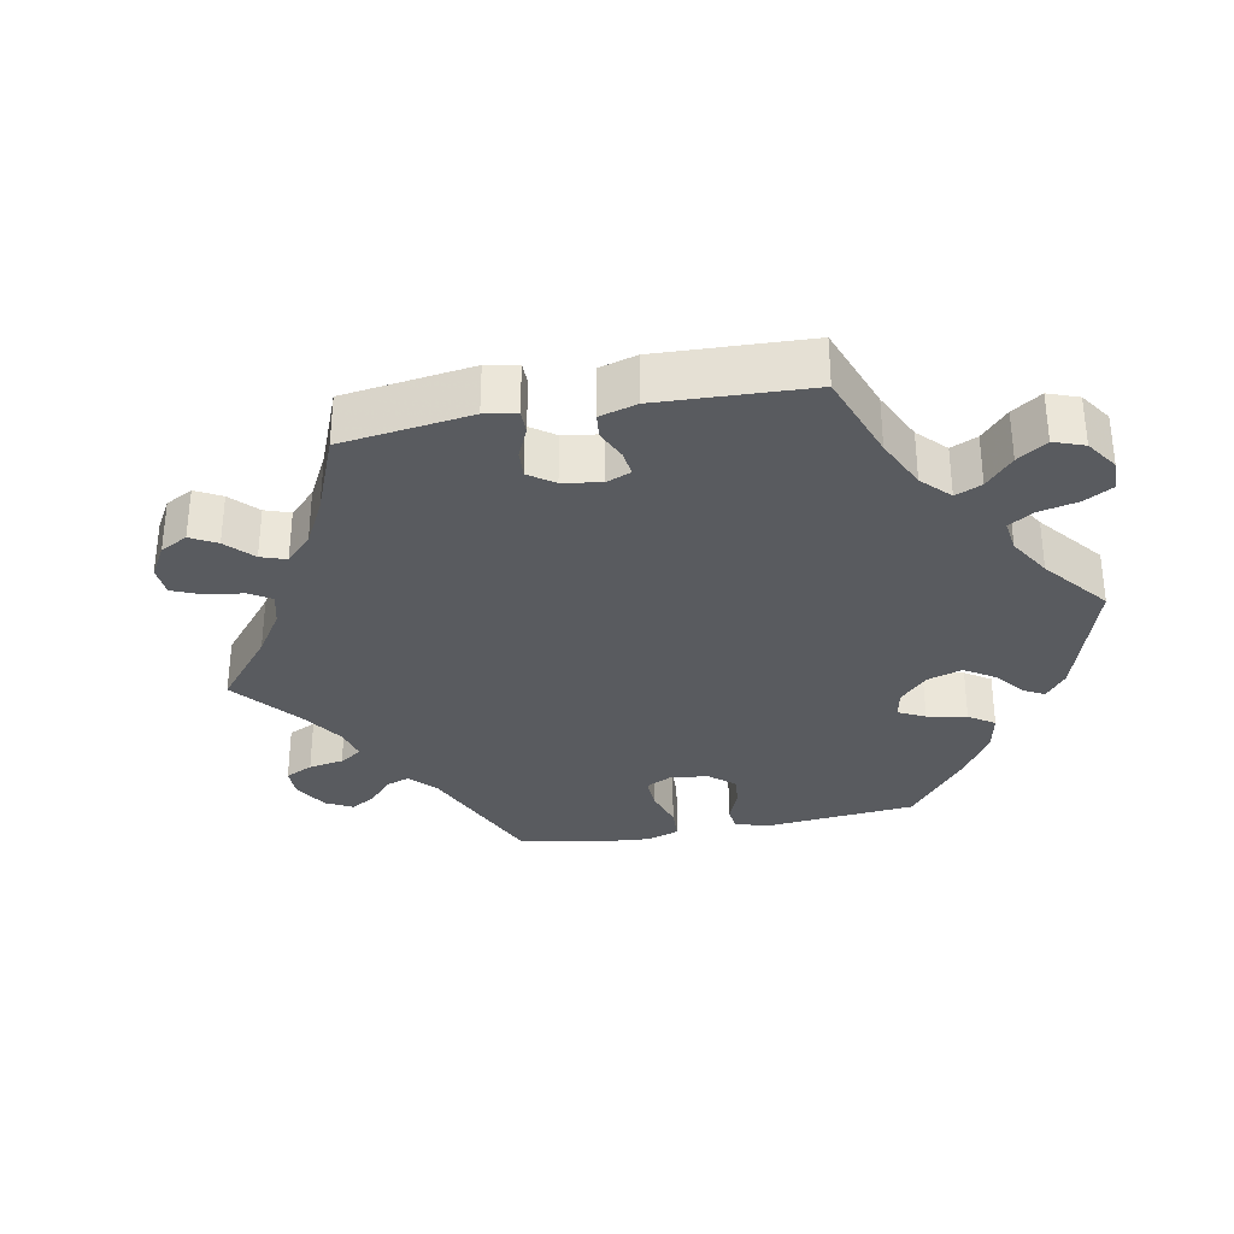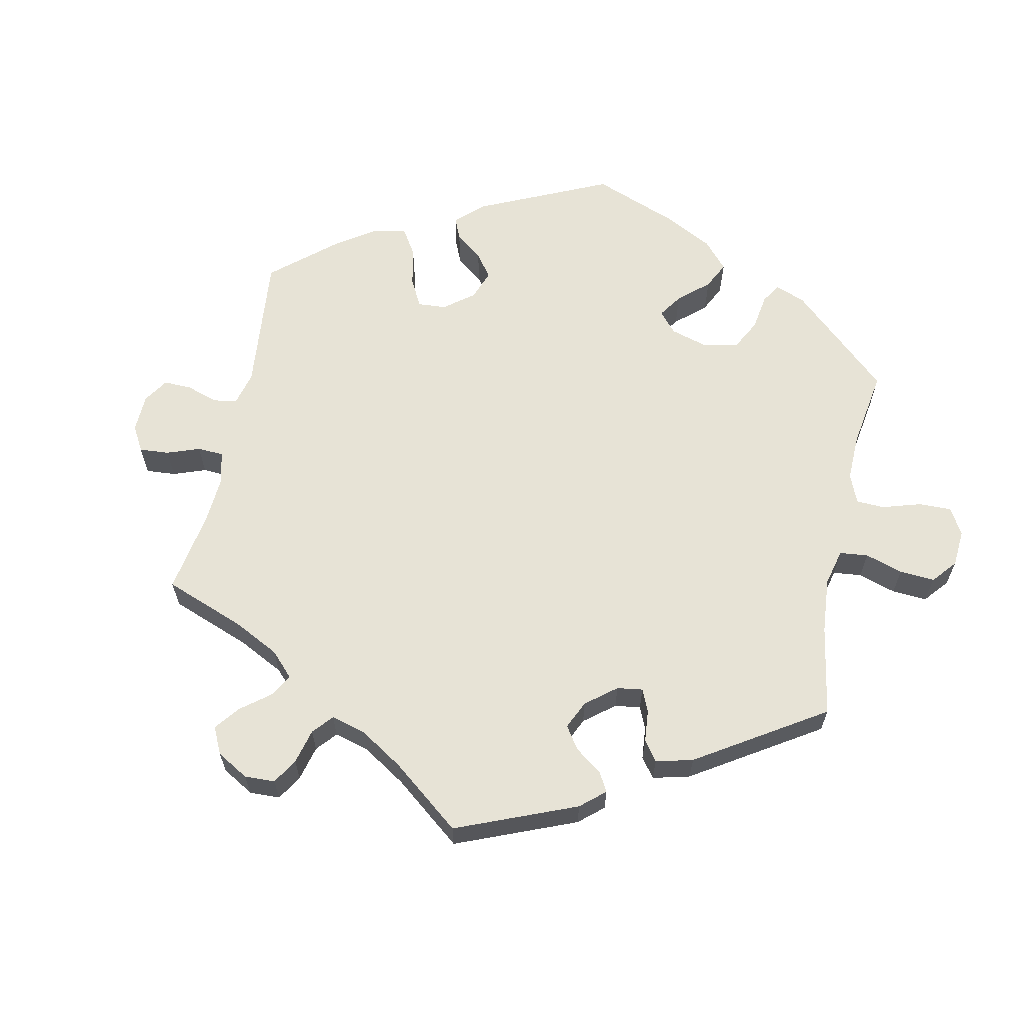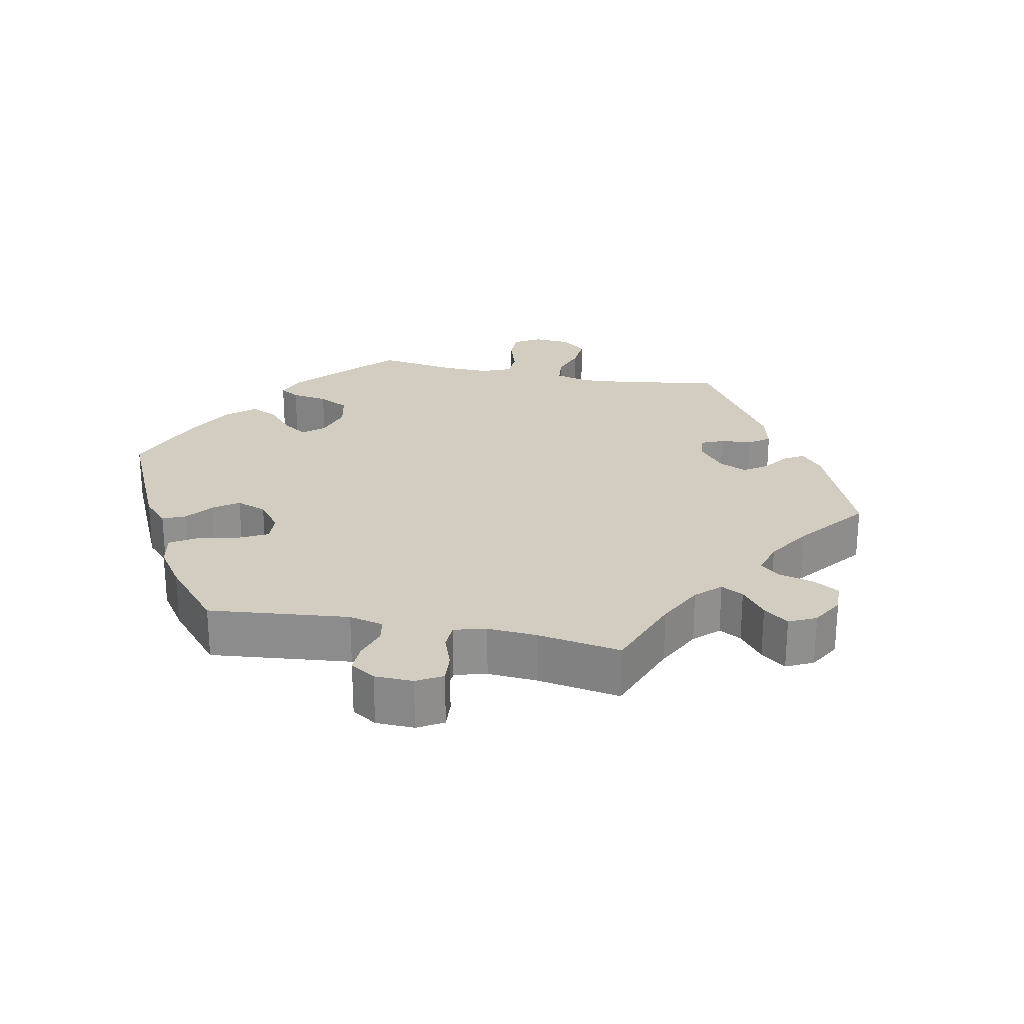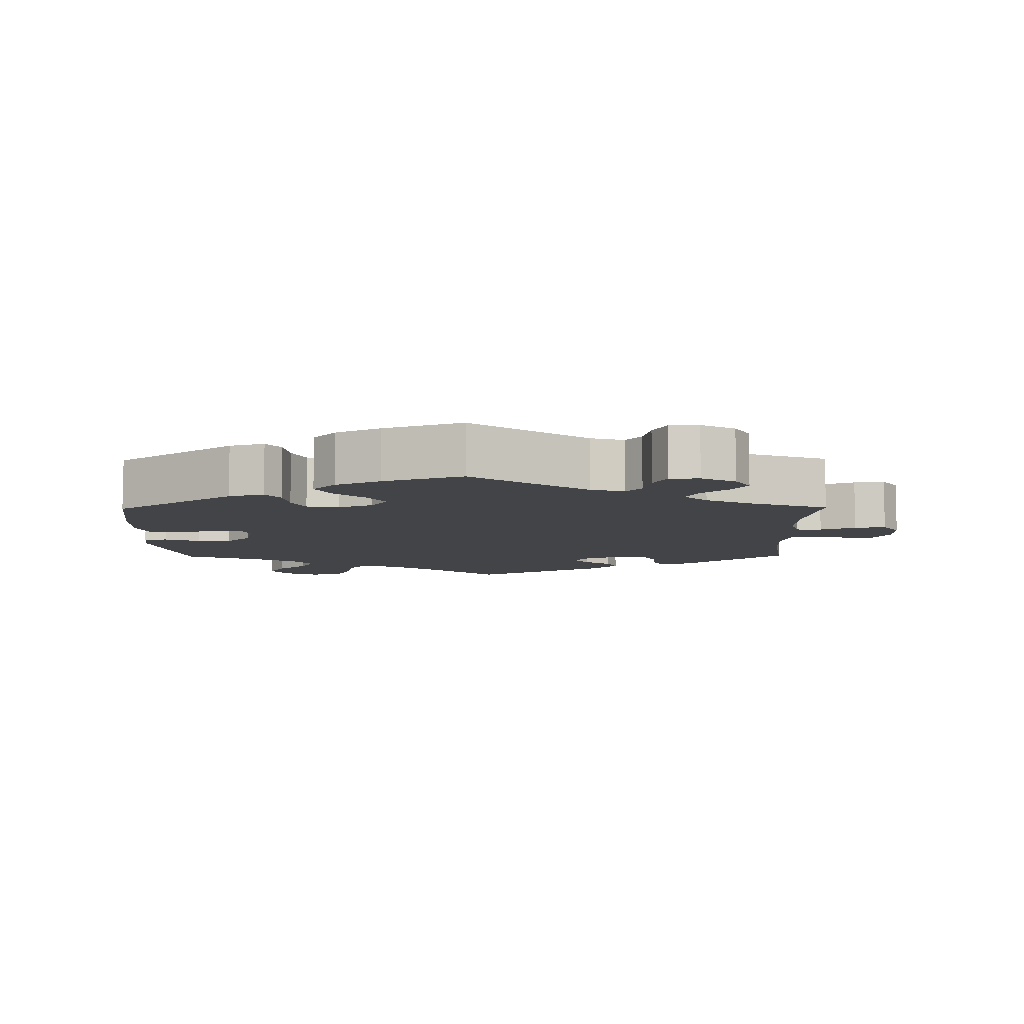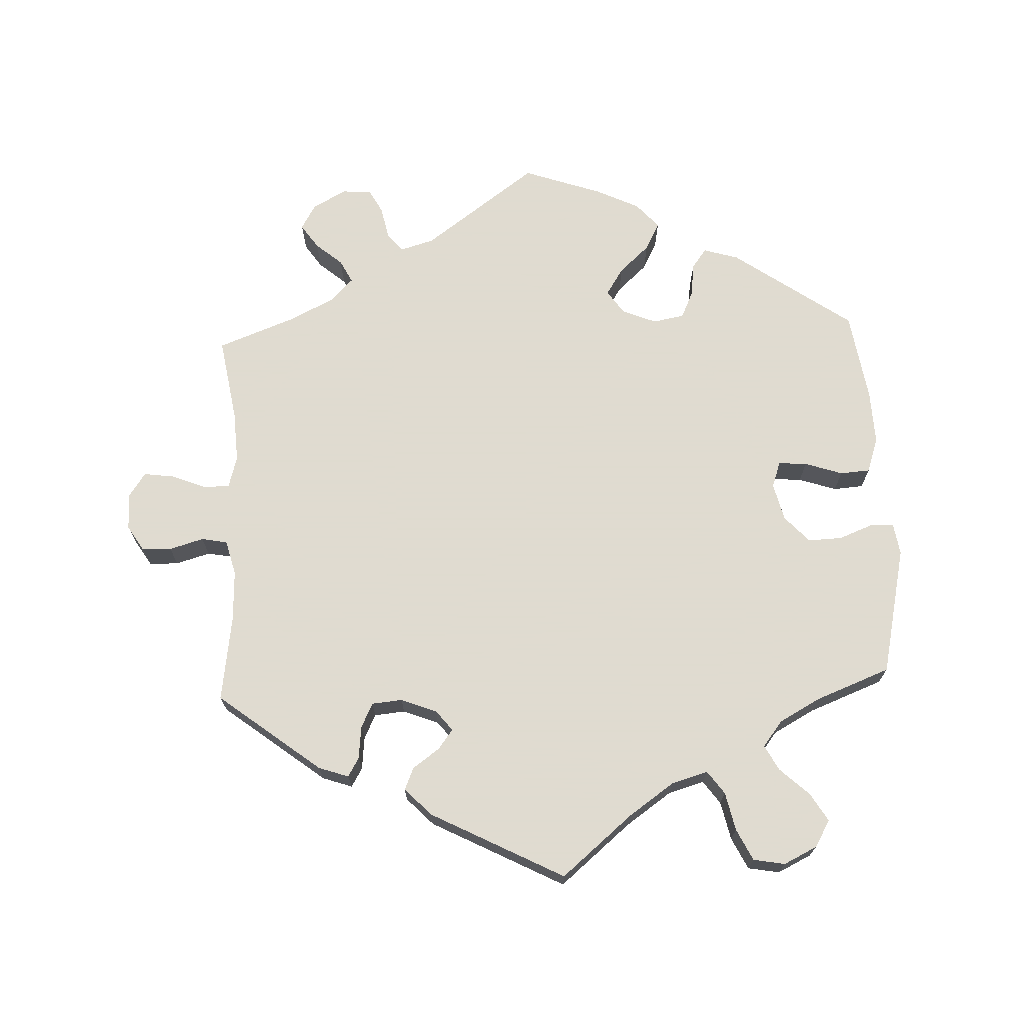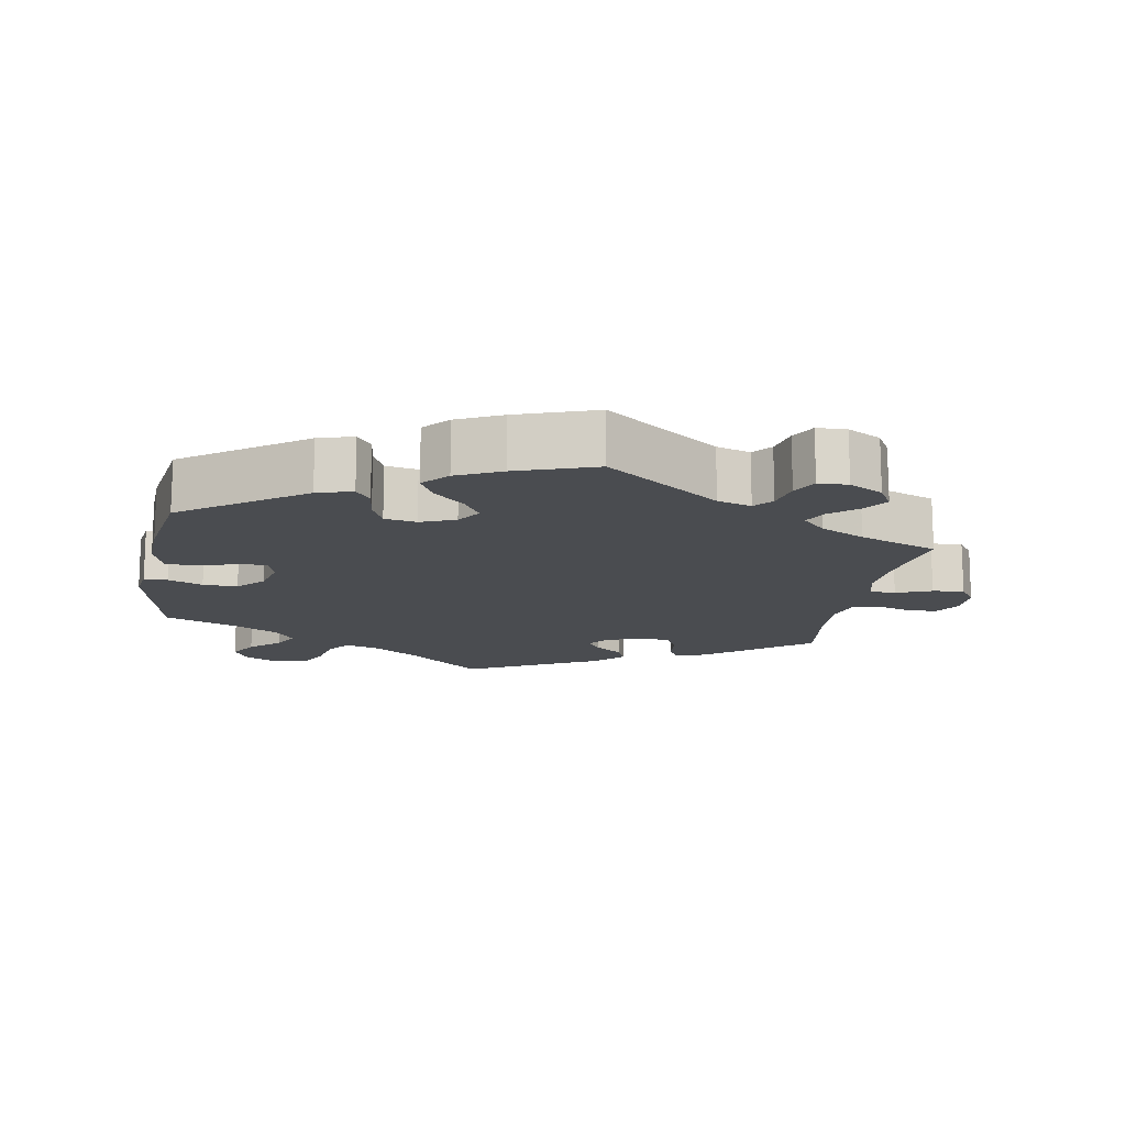
<metadata>
{"format":"obj","ext":"obj","renderer":"f3d","projection":"perspective","resolution":1024,"background":"white","views":[{"elev":-32.6,"azim":-19.2,"up":"+Y"},{"elev":62.7,"azim":-48.1,"up":"+Y"},{"elev":24.8,"azim":-138.6,"up":"+Y"},{"elev":-8.0,"azim":-179.2,"up":"+Y"},{"elev":70.2,"azim":-2.5,"up":"+Y"},{"elev":-14.7,"azim":169.9,"up":"+Y"}]}
</metadata>
<code>
v 0.33 0.07 -0.409
v 0.28 0.07 -0.424
v 0.259 0.07 -0.396
v 0.253 0.07 -0.348
v 0.235 0.07 -0.309
v 0.19 0.07 -0.301
v 0.141 0.07 -0.321
v 0.118 0.07 -0.355
v 0.143 0.07 -0.394
v 0.186 0.07 -0.433
v 0.207 0.07 -0.473
v 0.175 0.07 -0.509
v 0.112 0.07 -0.539
v 0 0.07 -0.578
v -0.162 0.07 -0.461
v -0.21 0.07 -0.447
v -0.232 0.07 -0.473
v -0.242 0.07 -0.52
v -0.261 0.07 -0.555
v -0.303 0.07 -0.557
v -0.351 0.07 -0.531
v -0.372 0.07 -0.495
v -0.348 0.07 -0.46
v -0.31 0.07 -0.428
v -0.293 0.07 -0.395
v -0.326 0.07 -0.362
v -0.389 0.07 -0.331
v -0.501 0.07 -0.289
v -0.481 0.07 -0.168
v -0.477 0.07 -0.095
v -0.49 0.07 -0.05
v -0.526 0.07 -0.049
v -0.576 0.07 -0.069
v -0.62 0.07 -0.075
v -0.644 0.07 -0.04
v -0.644 0.07 0.012
v -0.621 0.07 0.049
v -0.579 0.07 0.05
v -0.53 0.07 0.036
v -0.493 0.07 0.043
v -0.48 0.07 0.093
v -0.483 0.07 0.166
v -0.501 0.07 0.289
v -0.355 0.07 0.402
v -0.312 0.07 0.417
v -0.296 0.07 0.39
v -0.291 0.07 0.343
v -0.274 0.07 0.308
v -0.23 0.07 0.304
v -0.179 0.07 0.324
v -0.156 0.07 0.353
v -0.177 0.07 0.381
v -0.215 0.07 0.408
v -0.229 0.07 0.44
v -0.191 0.07 0.479
v -0.001 0.07 0.578
v 0.101 0.07 0.493
v 0.166 0.07 0.448
v 0.218 0.07 0.433
v 0.242 0.07 0.466
v 0.254 0.07 0.521
v 0.276 0.07 0.566
v 0.321 0.07 0.574
v 0.369 0.07 0.551
v 0.391 0.07 0.513
v 0.367 0.07 0.473
v 0.325 0.07 0.434
v 0.306 0.07 0.398
v 0.334 0.07 0.362
v 0.393 0.07 0.33
v 0.5 0.07 0.289
v 0.541 0.07 0.105
v 0.534 0.07 0.059
v 0.501 0.07 0.058
v 0.452 0.07 0.077
v 0.403 0.07 0.079
v 0.368 0.07 0.041
v 0.355 0.07 -0.013
v 0.368 0.07 -0.05
v 0.409 0.07 -0.047
v 0.463 0.07 -0.029
v 0.506 0.07 -0.032
v 0.523 0.07 -0.082
v 0.52 0.07 -0.159
v 0.5 0.07 -0.289
v 0.33 0 -0.409
v 0.28 0 -0.424
v 0.259 0 -0.396
v 0.253 0 -0.348
v 0.235 0 -0.309
v 0.19 0 -0.301
v 0.141 0 -0.321
v 0.118 0 -0.355
v 0.143 0 -0.394
v 0.186 0 -0.433
v 0.207 0 -0.473
v 0.175 0 -0.509
v 0.112 0 -0.539
v 0 0 -0.578
v -0.162 0 -0.461
v -0.21 0 -0.447
v -0.232 0 -0.473
v -0.242 0 -0.52
v -0.261 0 -0.555
v -0.303 0 -0.557
v -0.351 0 -0.531
v -0.372 0 -0.495
v -0.348 0 -0.46
v -0.31 0 -0.428
v -0.293 0 -0.395
v -0.326 0 -0.362
v -0.389 0 -0.331
v -0.501 0 -0.289
v -0.481 0 -0.168
v -0.477 0 -0.095
v -0.49 0 -0.05
v -0.526 0 -0.049
v -0.576 0 -0.069
v -0.62 0 -0.075
v -0.644 0 -0.04
v -0.644 0 0.012
v -0.621 0 0.049
v -0.579 0 0.05
v -0.53 0 0.036
v -0.493 0 0.043
v -0.48 0 0.093
v -0.483 0 0.166
v -0.501 0 0.289
v -0.355 0 0.402
v -0.312 0 0.417
v -0.296 0 0.39
v -0.291 0 0.343
v -0.274 0 0.308
v -0.23 0 0.304
v -0.179 0 0.324
v -0.156 0 0.353
v -0.177 0 0.381
v -0.215 0 0.408
v -0.229 0 0.44
v -0.191 0 0.479
v -0.001 0 0.578
v 0.101 0 0.493
v 0.166 0 0.448
v 0.218 0 0.433
v 0.242 0 0.466
v 0.254 0 0.521
v 0.276 0 0.566
v 0.321 0 0.574
v 0.369 0 0.551
v 0.391 0 0.513
v 0.367 0 0.473
v 0.325 0 0.434
v 0.306 0 0.398
v 0.334 0 0.362
v 0.393 0 0.33
v 0.5 0 0.289
v 0.541 0 0.105
v 0.534 0 0.059
v 0.501 0 0.058
v 0.452 0 0.077
v 0.403 0 0.079
v 0.368 0 0.041
v 0.355 0 -0.013
v 0.368 0 -0.05
v 0.409 0 -0.047
v 0.463 0 -0.029
v 0.506 0 -0.032
v 0.523 0 -0.082
v 0.52 0 -0.159
v 0.5 0 -0.289
f 80 81 82 83
f 79 80 83 84
f 72 73 74 75
f 70 71 72 75
f 69 70 75 76
f 68 69 76 77
f 64 65 66 67
f 64 67 68
f 63 64 68
f 60 61 62 63
f 59 60 63 68
f 58 59 68 77
f 54 55 56 57
f 52 53 54 57
f 51 52 57 58
f 50 51 58 77
f 44 45 46 47
f 42 43 44 47
f 41 42 47 48
f 40 41 48 49
f 36 37 38 39
f 36 39 40
f 35 36 40
f 32 33 34 35
f 31 32 35 40
f 30 31 40 49
f 27 28 29
f 26 27 29 30
f 25 26 30 49
f 21 22 23 24
f 21 24 25
f 20 21 25
f 17 18 19 20
f 17 20 25 49
f 12 13 14 15
f 12 15 16
f 9 10 11 12
f 8 9 12 16
f 7 8 16
f 6 7 16
f 1 2 3 4
f 1 4 5
f 79 84 85 1
f 49 50 77 78
f 16 17 49
f 6 16 49 78
f 5 6 78 79
f 1 5 79
f 168 167 166 165
f 169 168 165 164
f 160 159 158 157
f 160 157 156 155
f 161 160 155 154
f 162 161 154 153
f 152 151 150 149
f 153 152 149
f 153 149 148
f 148 147 146 145
f 153 148 145 144
f 162 153 144 143
f 142 141 140 139
f 142 139 138 137
f 143 142 137 136
f 162 143 136 135
f 132 131 130 129
f 132 129 128 127
f 133 132 127 126
f 134 133 126 125
f 124 123 122 121
f 125 124 121
f 125 121 120
f 120 119 118 117
f 125 120 117 116
f 134 125 116 115
f 114 113 112
f 115 114 112 111
f 134 115 111 110
f 109 108 107 106
f 110 109 106
f 110 106 105
f 105 104 103 102
f 134 110 105 102
f 100 99 98 97
f 101 100 97
f 97 96 95 94
f 101 97 94 93
f 101 93 92
f 101 92 91
f 89 88 87 86
f 90 89 86
f 86 170 169 164
f 163 162 135 134
f 134 102 101
f 163 134 101 91
f 164 163 91 90
f 164 90 86
f 1 86 87 2
f 2 87 88 3
f 3 88 89 4
f 4 89 90 5
f 5 90 91 6
f 6 91 92 7
f 7 92 93 8
f 8 93 94 9
f 9 94 95 10
f 10 95 96 11
f 11 96 97 12
f 12 97 98 13
f 13 98 99 14
f 14 99 100 15
f 15 100 101 16
f 16 101 102 17
f 17 102 103 18
f 18 103 104 19
f 19 104 105 20
f 20 105 106 21
f 21 106 107 22
f 22 107 108 23
f 23 108 109 24
f 24 109 110 25
f 25 110 111 26
f 26 111 112 27
f 27 112 113 28
f 28 113 114 29
f 29 114 115 30
f 30 115 116 31
f 31 116 117 32
f 32 117 118 33
f 33 118 119 34
f 34 119 120 35
f 35 120 121 36
f 36 121 122 37
f 37 122 123 38
f 38 123 124 39
f 39 124 125 40
f 40 125 126 41
f 41 126 127 42
f 42 127 128 43
f 43 128 129 44
f 44 129 130 45
f 45 130 131 46
f 46 131 132 47
f 47 132 133 48
f 48 133 134 49
f 49 134 135 50
f 50 135 136 51
f 51 136 137 52
f 52 137 138 53
f 53 138 139 54
f 54 139 140 55
f 55 140 141 56
f 56 141 142 57
f 57 142 143 58
f 58 143 144 59
f 59 144 145 60
f 60 145 146 61
f 61 146 147 62
f 62 147 148 63
f 63 148 149 64
f 64 149 150 65
f 65 150 151 66
f 66 151 152 67
f 67 152 153 68
f 68 153 154 69
f 69 154 155 70
f 70 155 156 71
f 71 156 157 72
f 72 157 158 73
f 73 158 159 74
f 74 159 160 75
f 75 160 161 76
f 76 161 162 77
f 77 162 163 78
f 78 163 164 79
f 79 164 165 80
f 80 165 166 81
f 81 166 167 82
f 82 167 168 83
f 83 168 169 84
f 84 169 170 85
f 85 170 86 1

</code>
